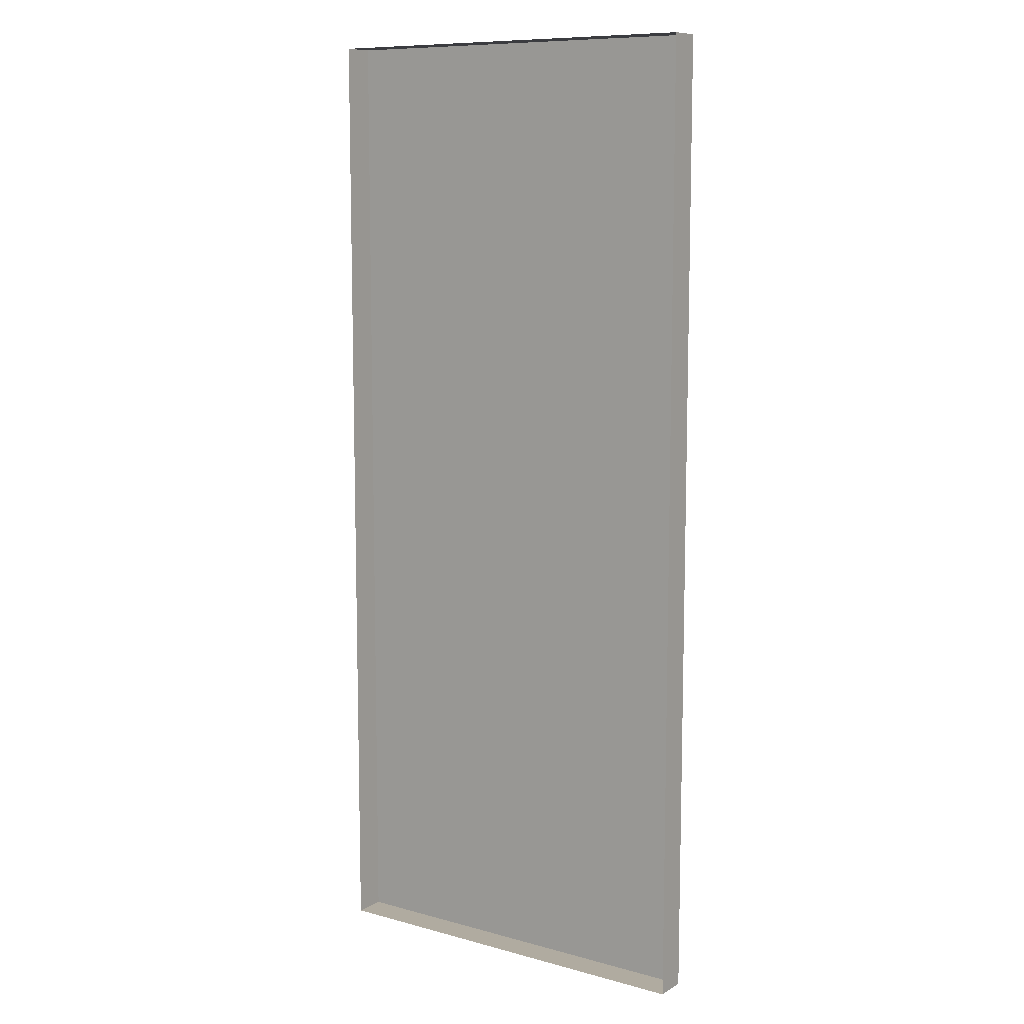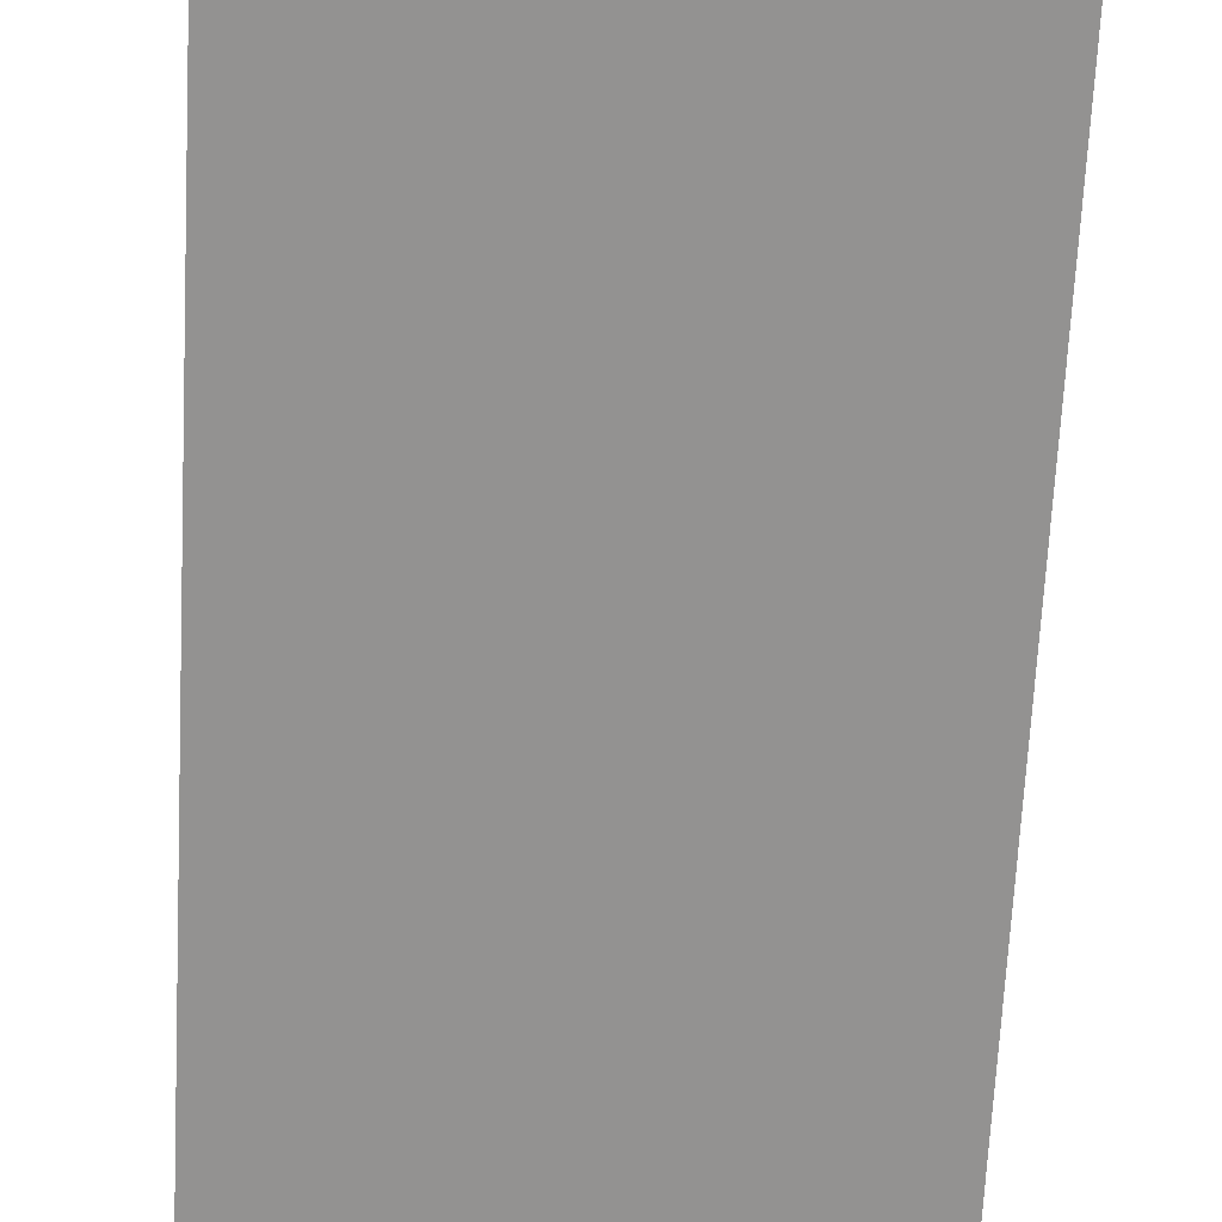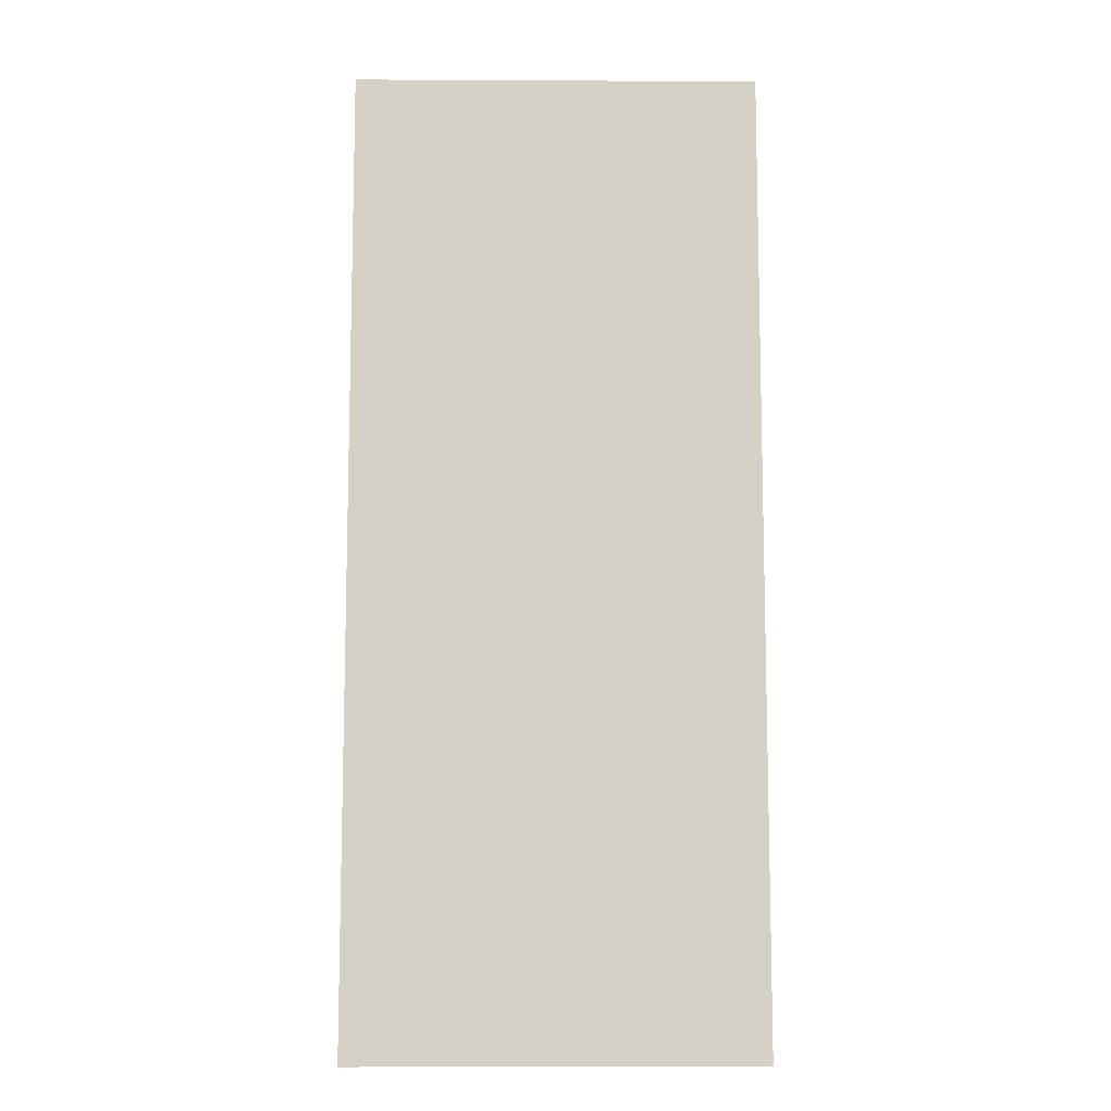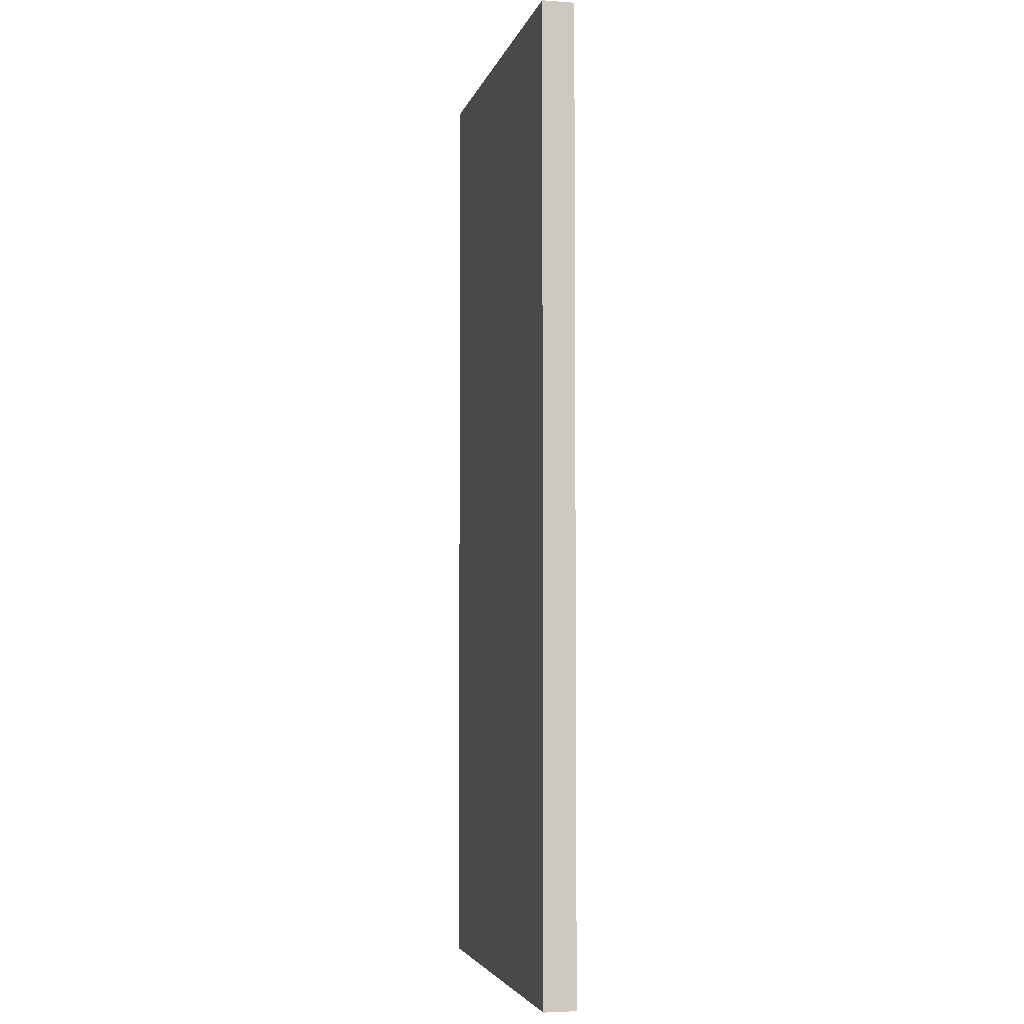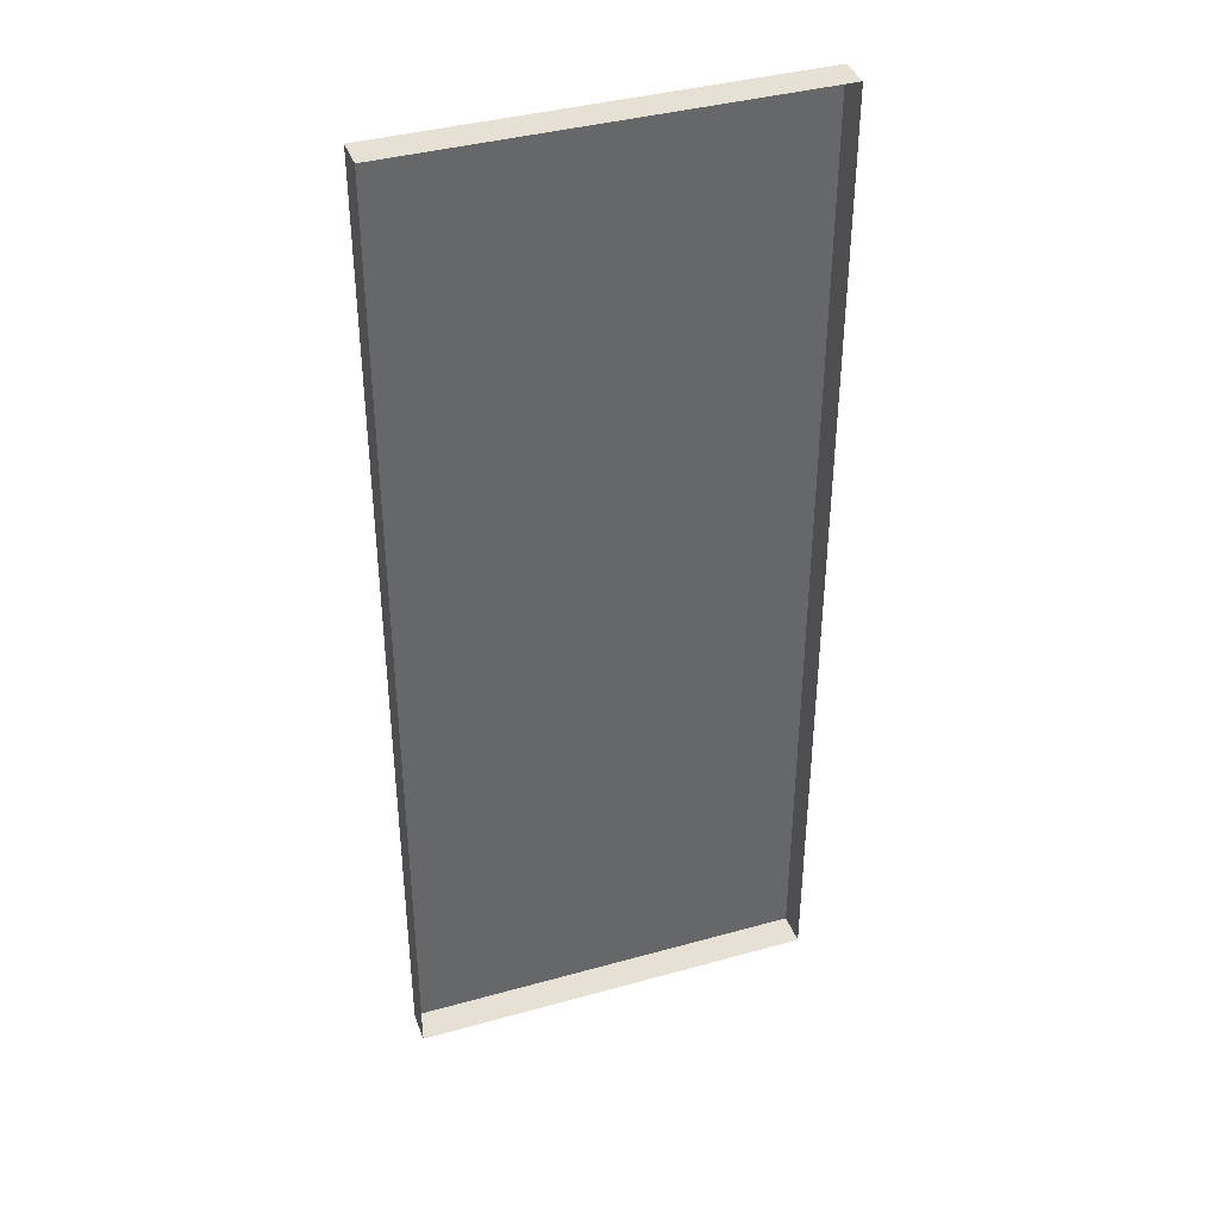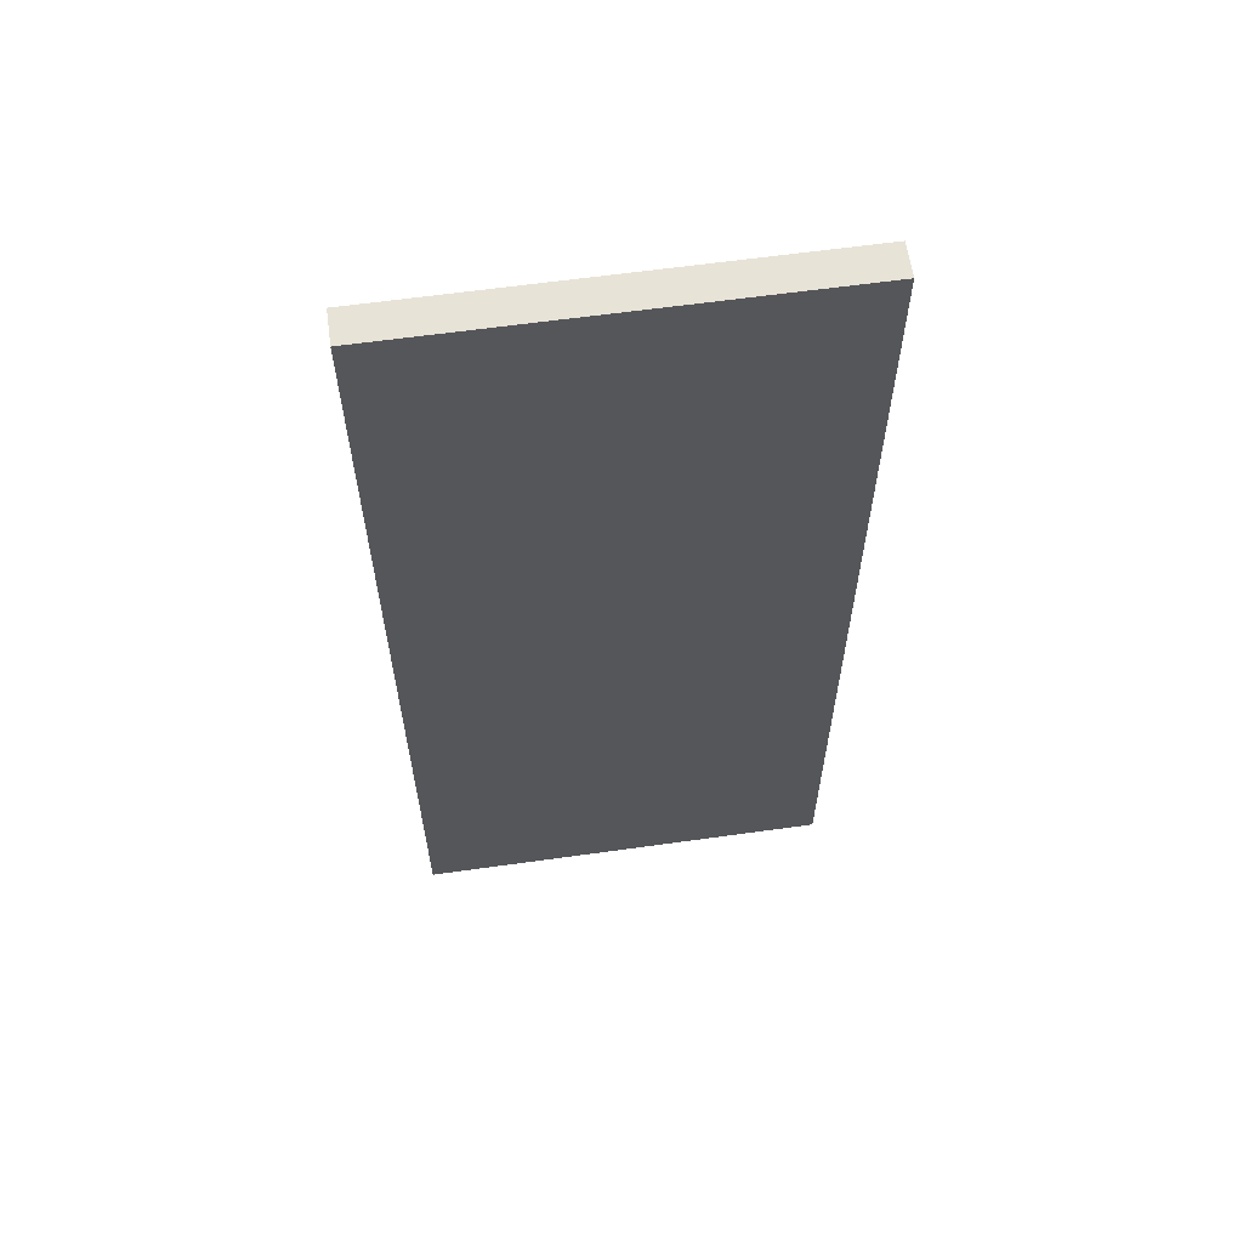
<metadata>
{"format":"obj","ext":"obj","renderer":"f3d","projection":"perspective","resolution":1024,"background":"white","views":[{"elev":9.8,"azim":35.1,"up":"+Y"},{"elev":-66.4,"azim":177.1,"up":"+Z"},{"elev":-10.3,"azim":179.3,"up":"+Y"},{"elev":-4.2,"azim":-102.9,"up":"+Y"},{"elev":39.1,"azim":-19.2,"up":"+Y"},{"elev":62.2,"azim":171.9,"up":"+Y"}]}
</metadata>
<code>
o #ID22
v 0.5151 0.5265 0.01943
v 0.0734 -0.5335 0.01943
v 0.5151 -0.5335 0.01943
v 0.0734 0.5265 0.01943
v 0.0734 0.5265 0.01943
v 0.5151 0.5265 0.01943
v 0.0734 -0.5335 0.01943
v 0.5151 -0.5335 0.01943
v 0.5151 0.5265 0.01943
v 0.0734 0.5265 0.05476
v 0.0734 0.5265 0.01943
v 0.5151 0.5265 0.05476
v 0.5151 0.5265 0.05476
v 0.5151 0.5265 0.01943
v 0.0734 0.5265 0.05476
v 0.0734 0.5265 0.01943
v 0.0734 -0.5335 0.01943
v 0.0734 0.5265 0.05476
v 0.0734 -0.5335 0.05476
v 0.0734 0.5265 0.01943
v 0.0734 0.5265 0.01943
v 0.0734 -0.5335 0.01943
v 0.0734 0.5265 0.05476
v 0.0734 -0.5335 0.05476
v 0.5151 -0.5335 0.05476
v 0.0734 -0.5335 0.01943
v 0.0734 -0.5335 0.05476
v 0.5151 -0.5335 0.01943
v 0.5151 -0.5335 0.01943
v 0.5151 -0.5335 0.05476
v 0.0734 -0.5335 0.01943
v 0.0734 -0.5335 0.05476
v 0.5151 0.5265 0.01943
v 0.5151 -0.5335 0.05476
v 0.5151 0.5265 0.05476
v 0.5151 -0.5335 0.01943
v 0.5151 -0.5335 0.01943
v 0.5151 0.5265 0.01943
v 0.5151 -0.5335 0.05476
v 0.5151 0.5265 0.05476
f 1 2 3
f 2 1 4
f 5 6 7
f 8 7 6
f 9 10 11
f 10 9 12
f 13 14 15
f 16 15 14
f 17 18 19
f 18 17 20
f 21 22 23
f 24 23 22
f 25 26 27
f 26 25 28
f 29 30 31
f 32 31 30
f 33 34 35
f 34 33 36
f 37 38 39
f 40 39 38

</code>
